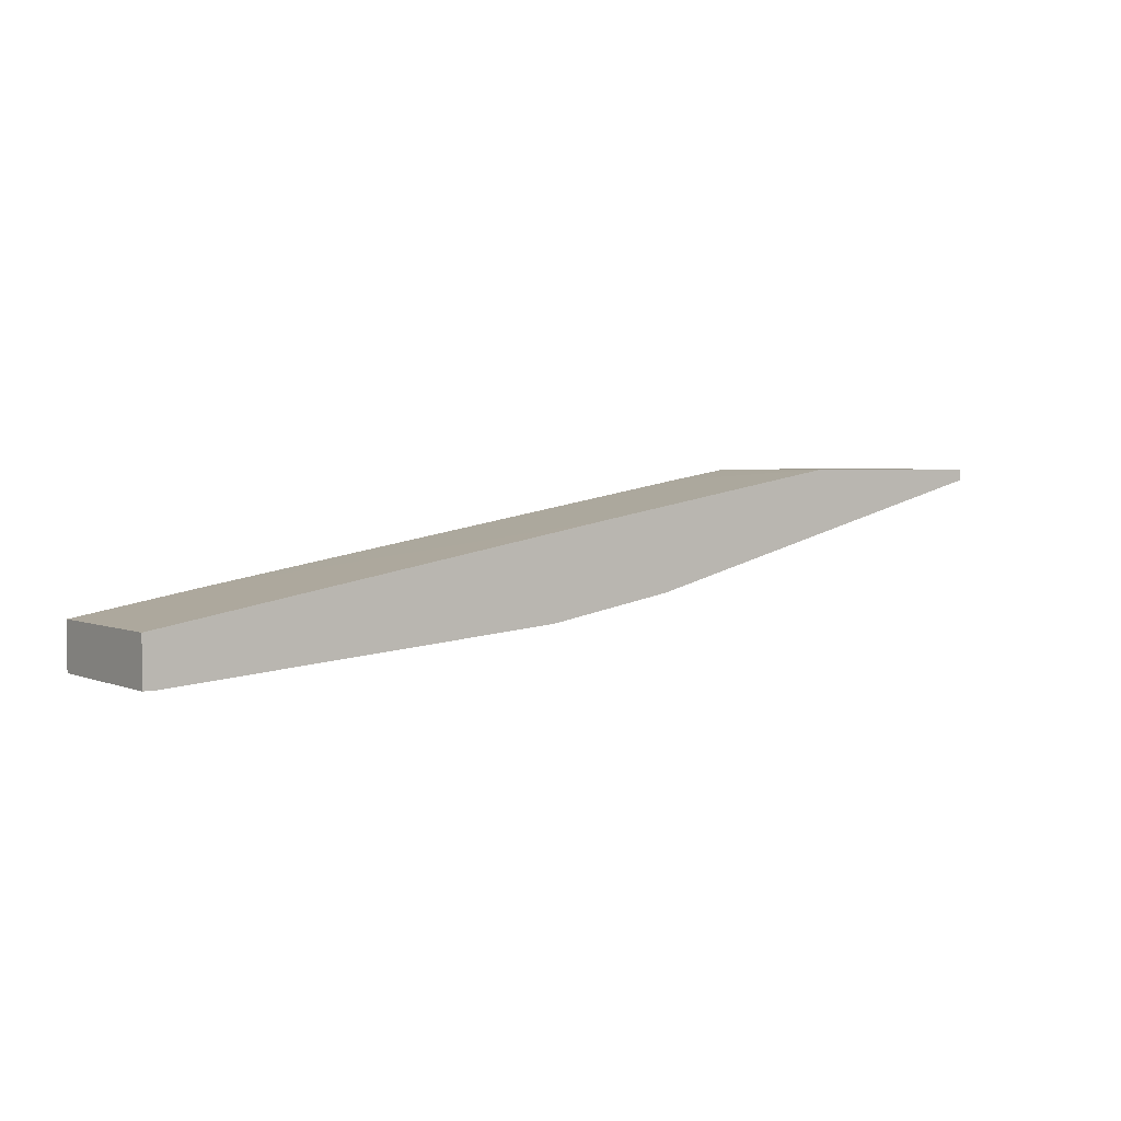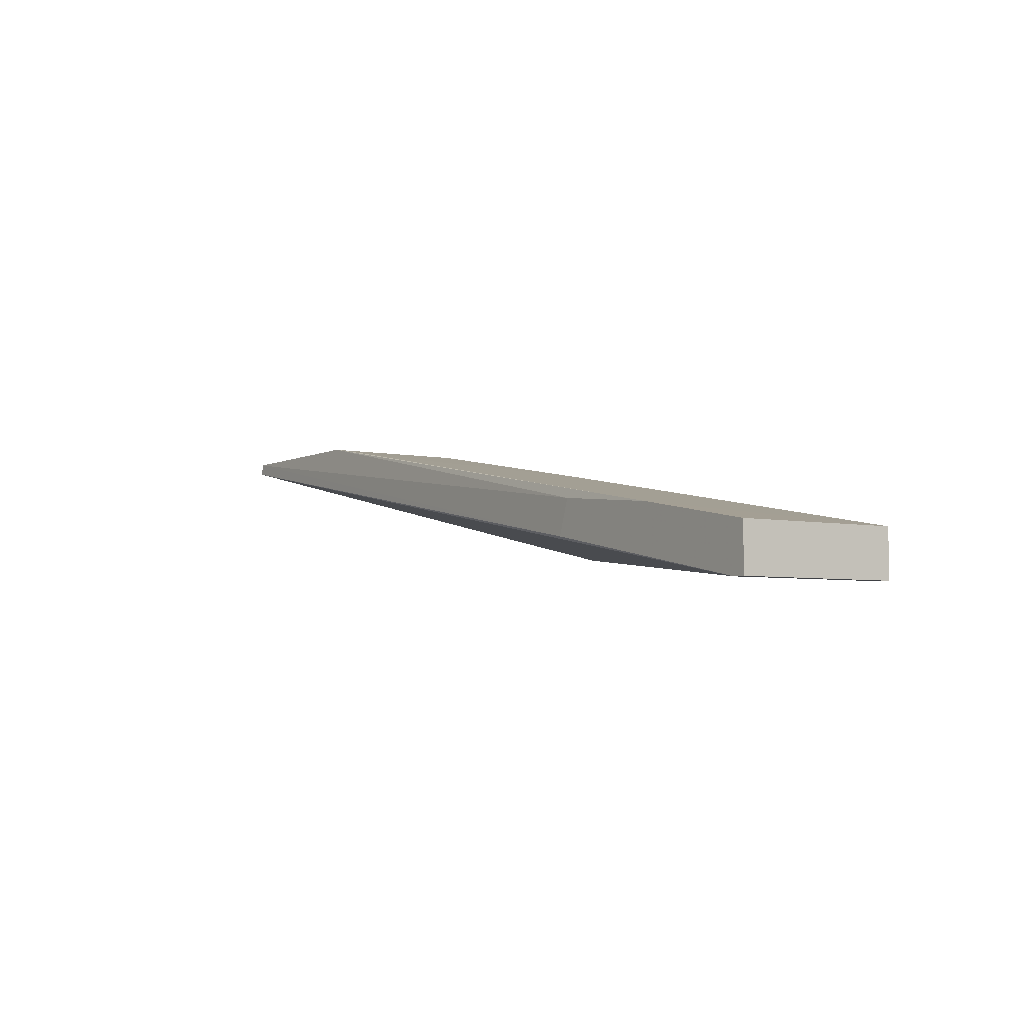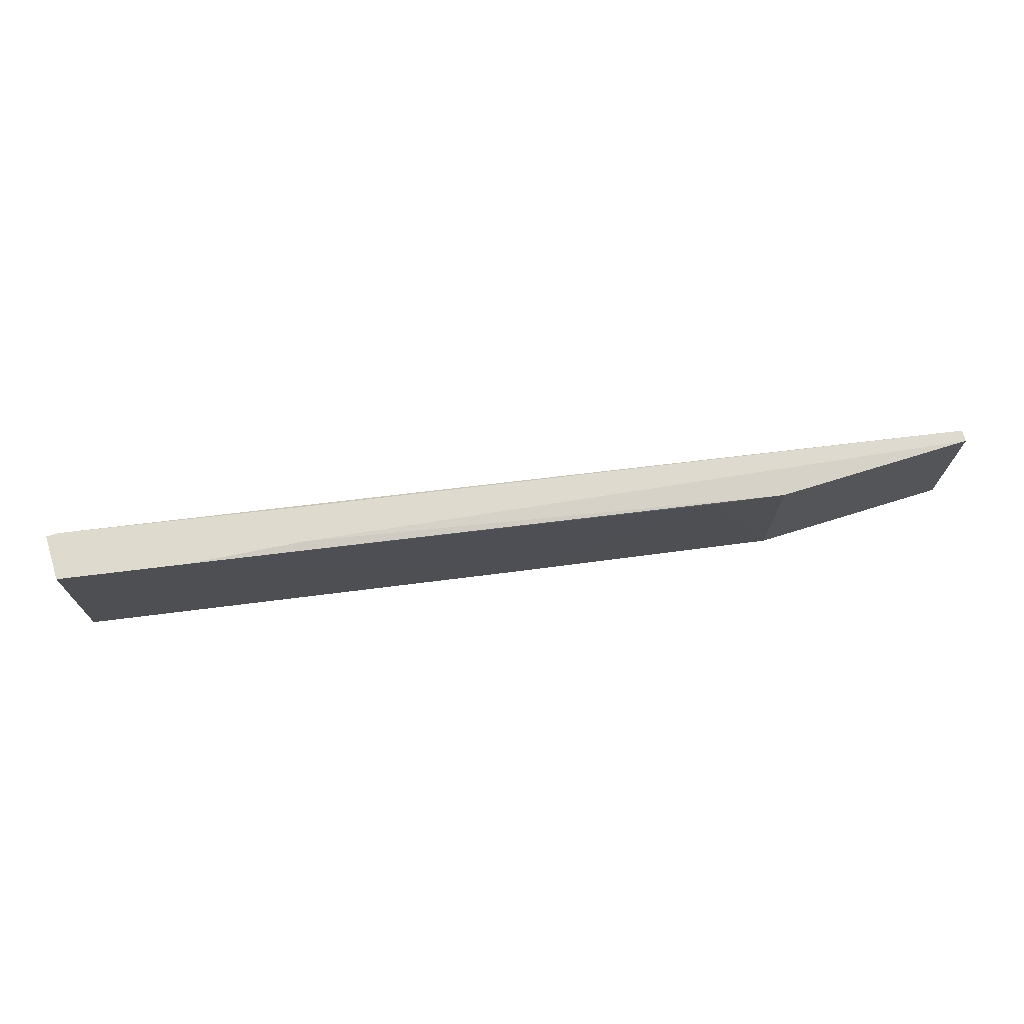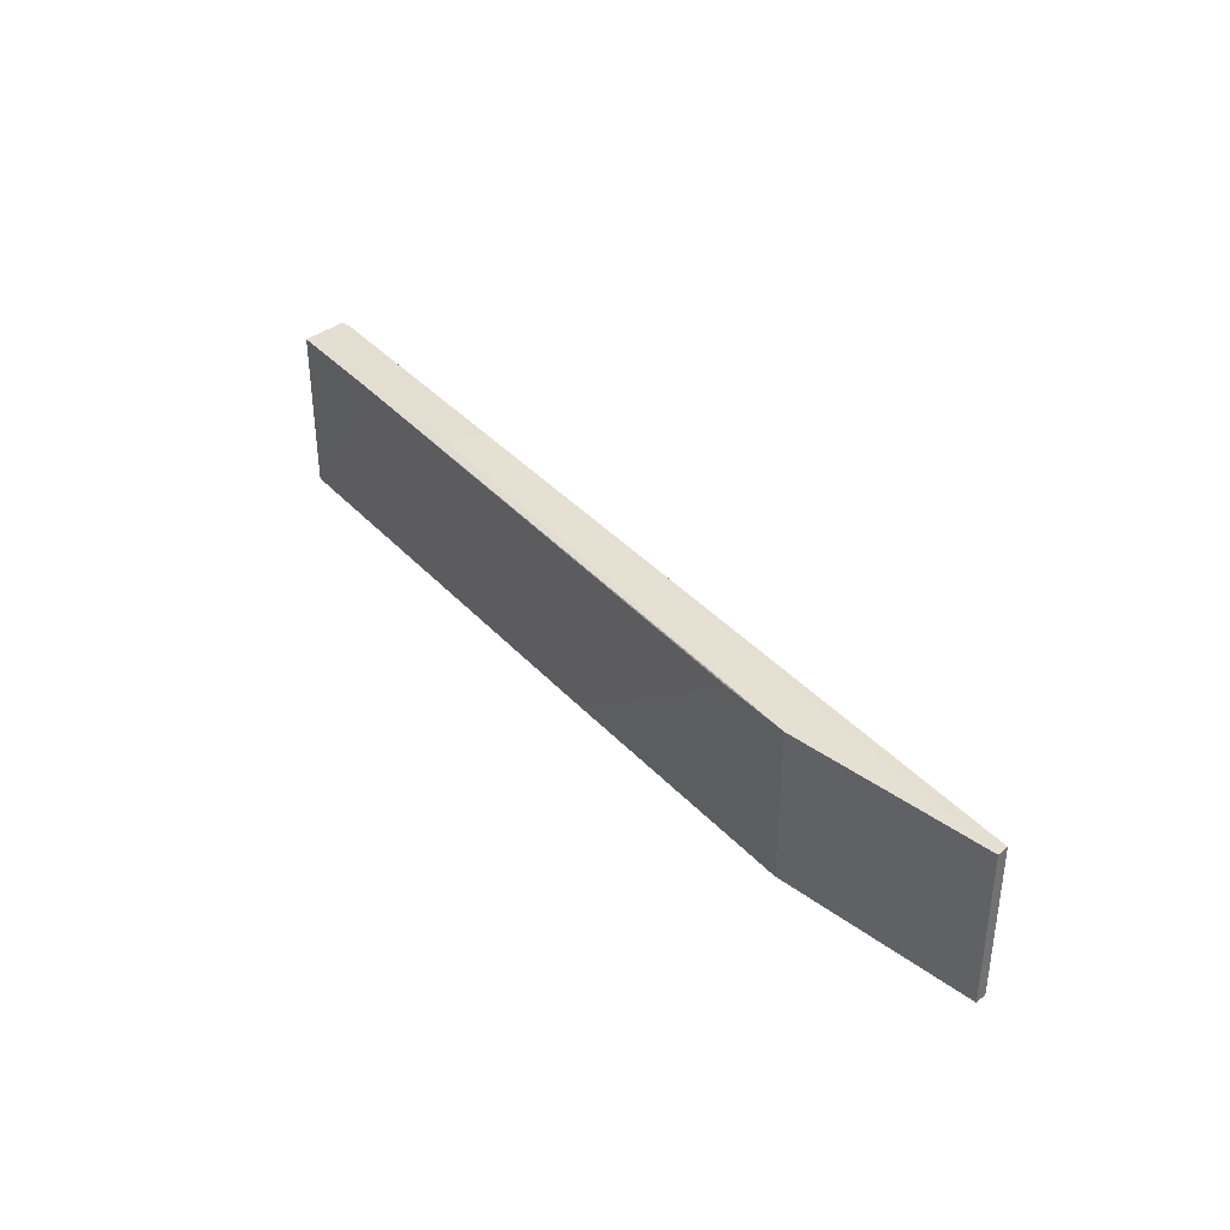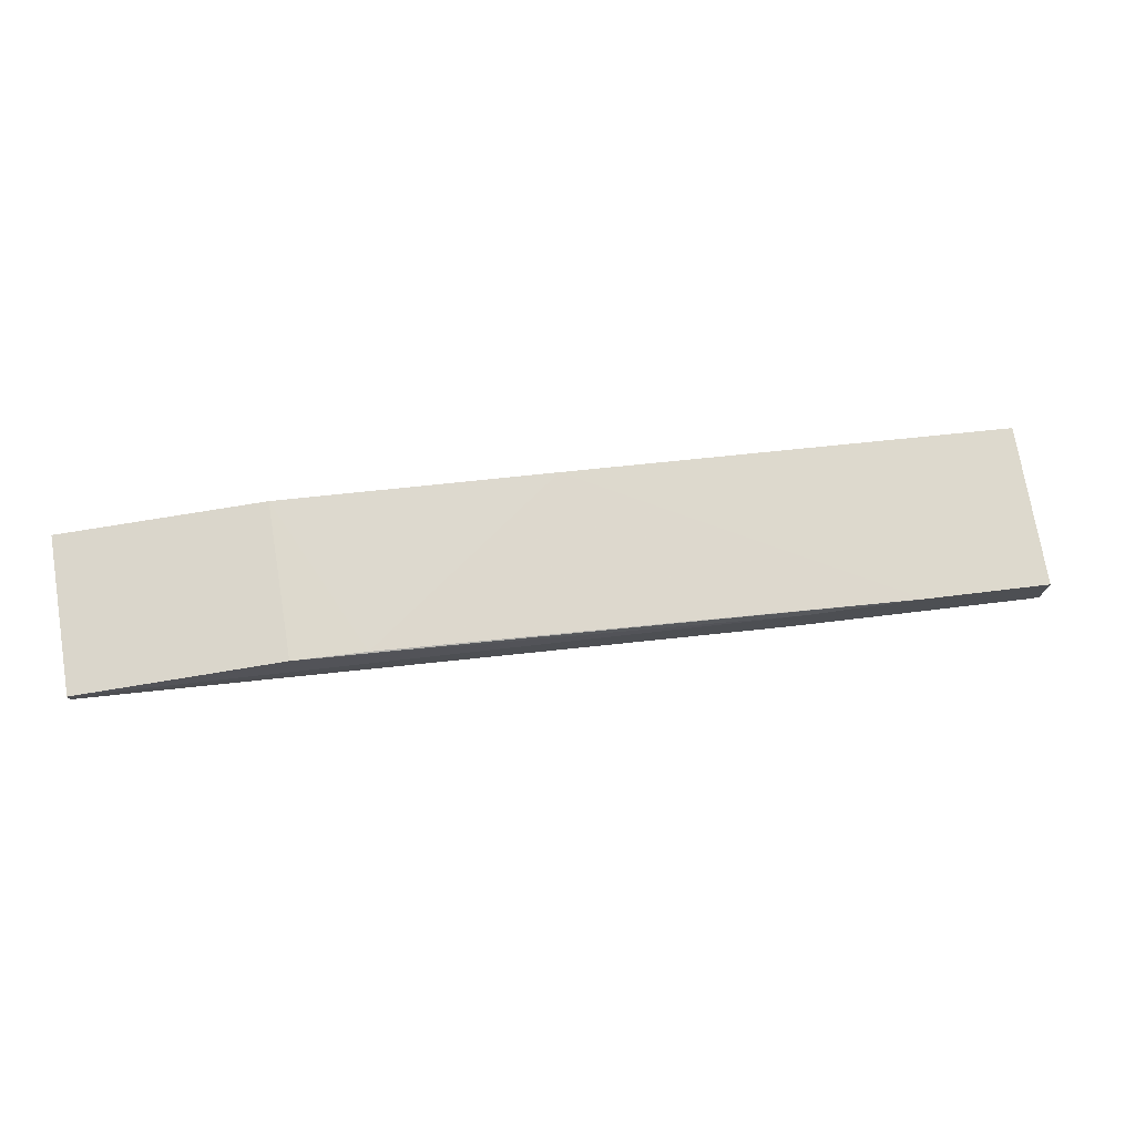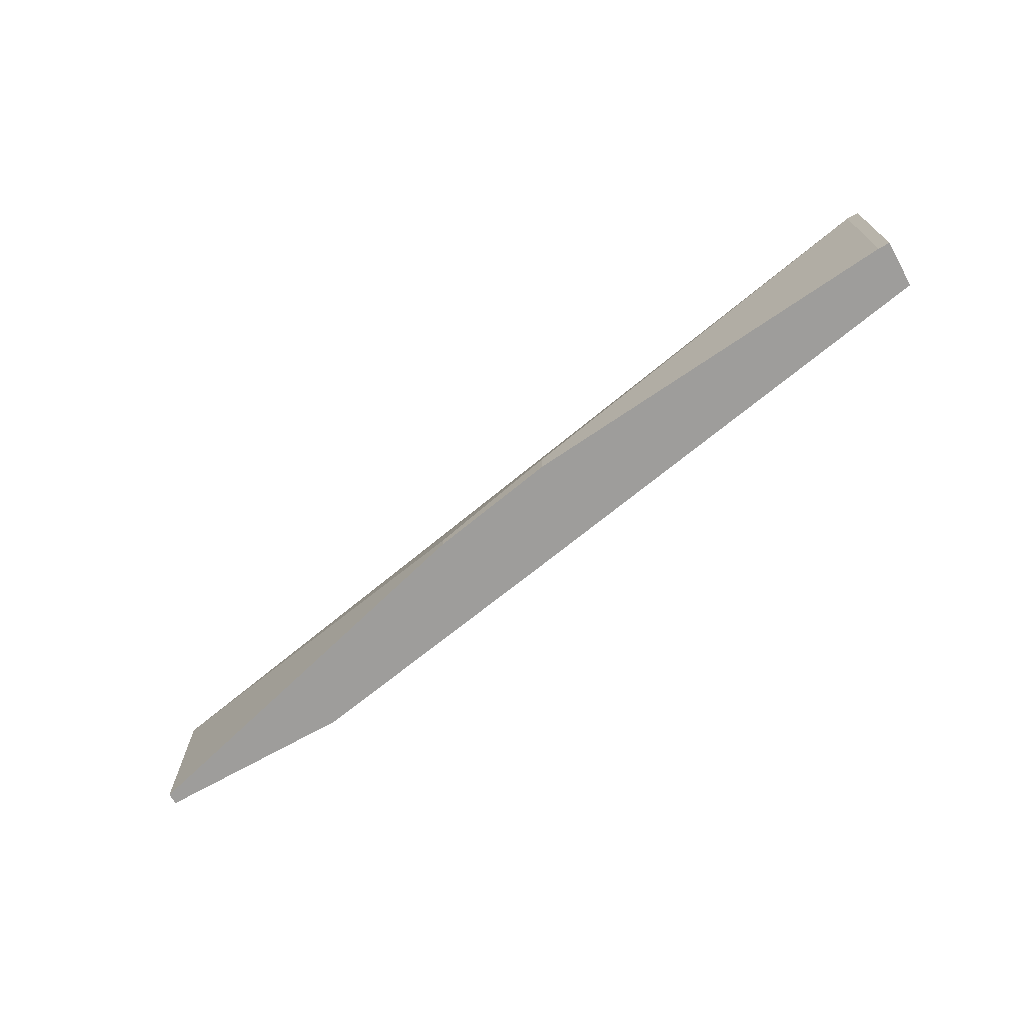
<metadata>
{"format":"obj","ext":"obj","renderer":"f3d","projection":"perspective","resolution":1024,"background":"white","views":[{"elev":2.8,"azim":145.0,"up":"+Y"},{"elev":-4.8,"azim":56.5,"up":"+Y"},{"elev":71.3,"azim":162.7,"up":"+Z"},{"elev":36.5,"azim":-136.3,"up":"+Z"},{"elev":73.9,"azim":-9.4,"up":"+Y"},{"elev":-70.4,"azim":29.2,"up":"+Z"}]}
</metadata>
<code>
v 0.00745 -0.002955 0.02242
v 0.00745 -0.002955 0.02339
v 0.04046 -0.001984 0.03601
v -0.00323 0.005782 0.03504
v 0.03075 -0.001013 0.03601
v 0.01326 0.002869 0.02242
v -0.02557 0.005782 0.03504
v -0.02557 0.005782 0.02242
v -0.02557 0.006755 0.03504
v -0.02557 0.006755 0.02242
v 0.05017 -0.00781 0.02242
v 0.05017 -0.00781 0.03601
v 0.01813 -0.004896 0.02436
v 0.01813 -0.004896 0.02242
v -0.009058 0.006755 0.03504
v -0.009058 0.006755 0.02242
v 0.02978 -0.003925 0.03601
v 0.05115 -0.00781 0.02242
v 0.05115 -0.00781 0.03601
v 0.05115 -0.003925 0.02242
v 0.05115 -0.003925 0.03601
f 8 14 1
f 11 16 20
f 16 11 8
f 2 7 8
f 11 12 14
f 8 11 14
f 15 16 9
f 8 7 9
f 7 2 13
f 12 7 13
f 2 14 13
f 14 12 13
f 16 8 10
f 9 16 10
f 8 9 10
f 12 21 3
f 21 20 3
f 21 12 19
f 12 11 19
f 20 21 19
f 20 16 6
f 3 20 6
f 7 12 17
f 9 7 17
f 12 3 17
f 11 20 18
f 19 11 18
f 20 19 18
f 16 15 4
f 15 3 4
f 6 16 4
f 3 6 4
f 15 9 5
f 3 15 5
f 9 17 5
f 17 3 5
f 2 8 1
f 14 2 1

</code>
